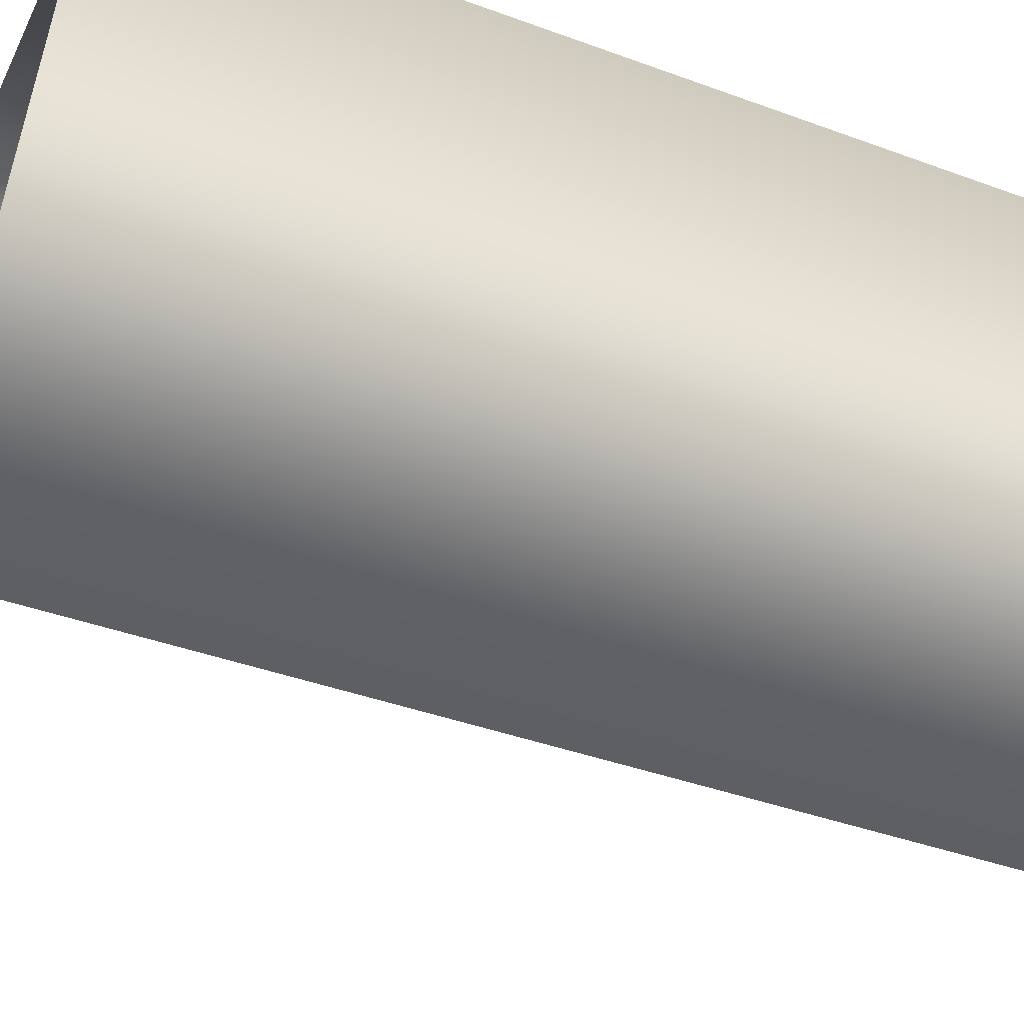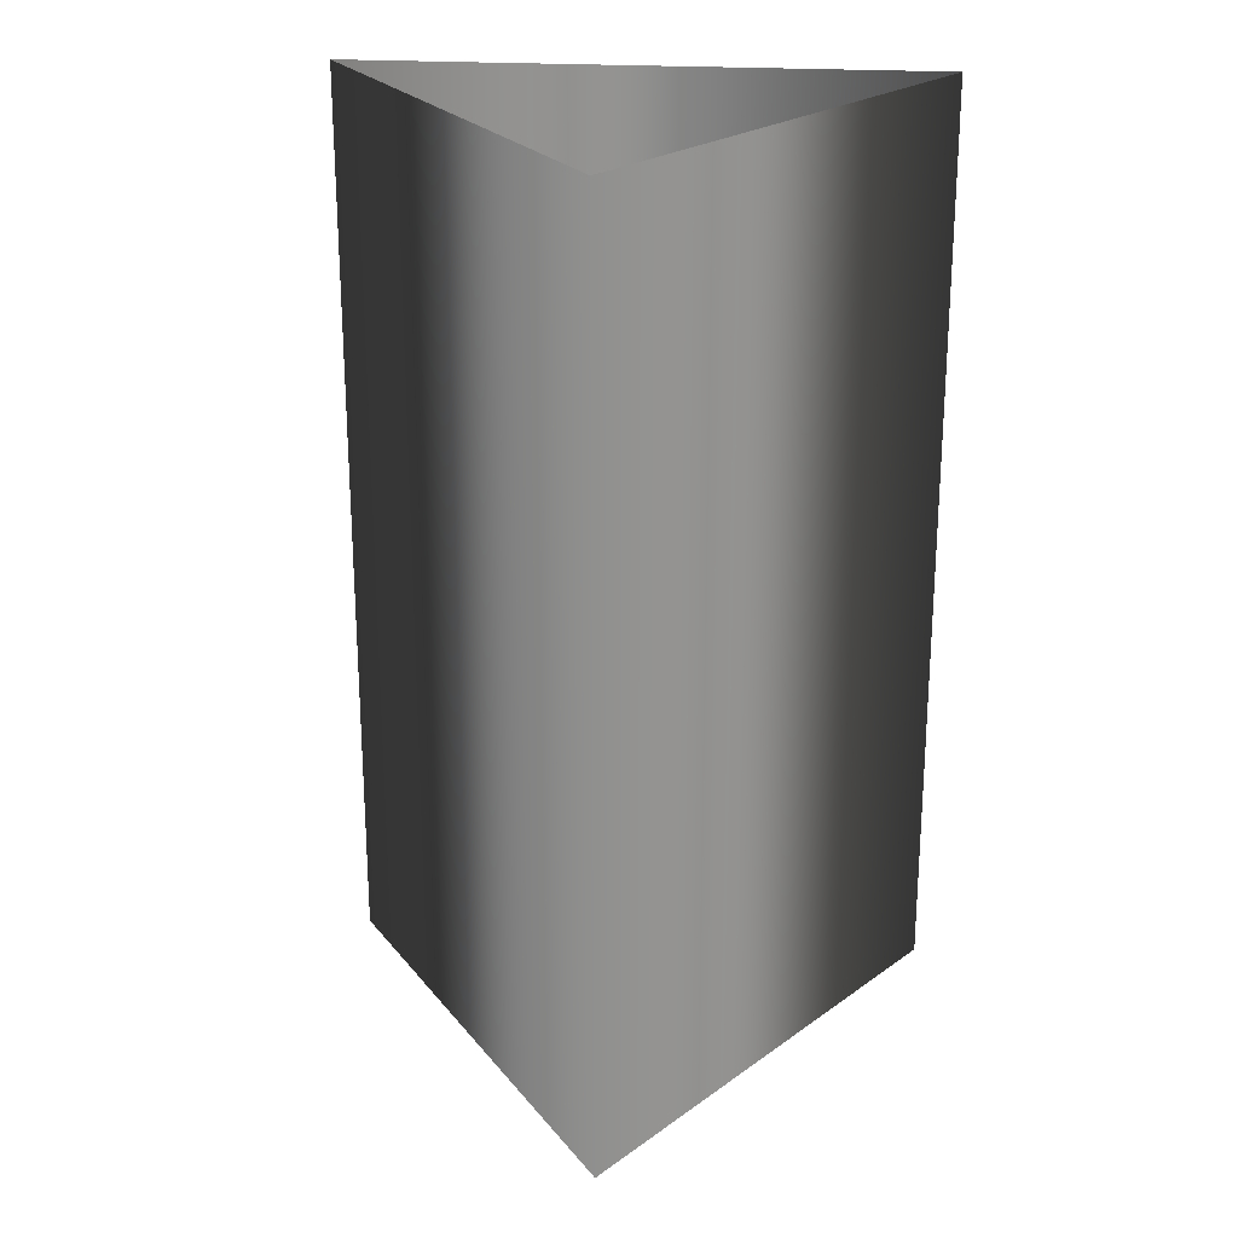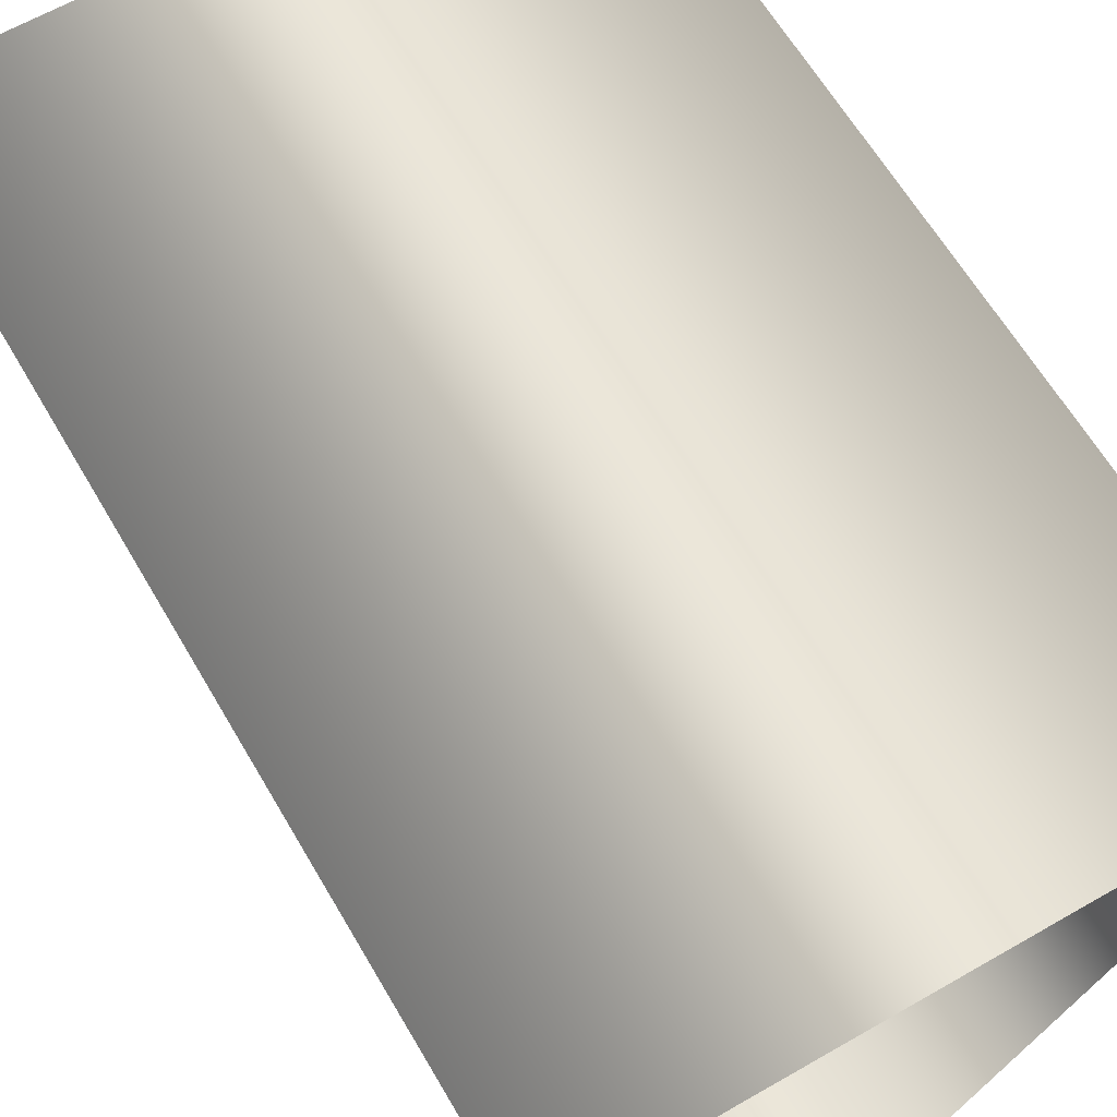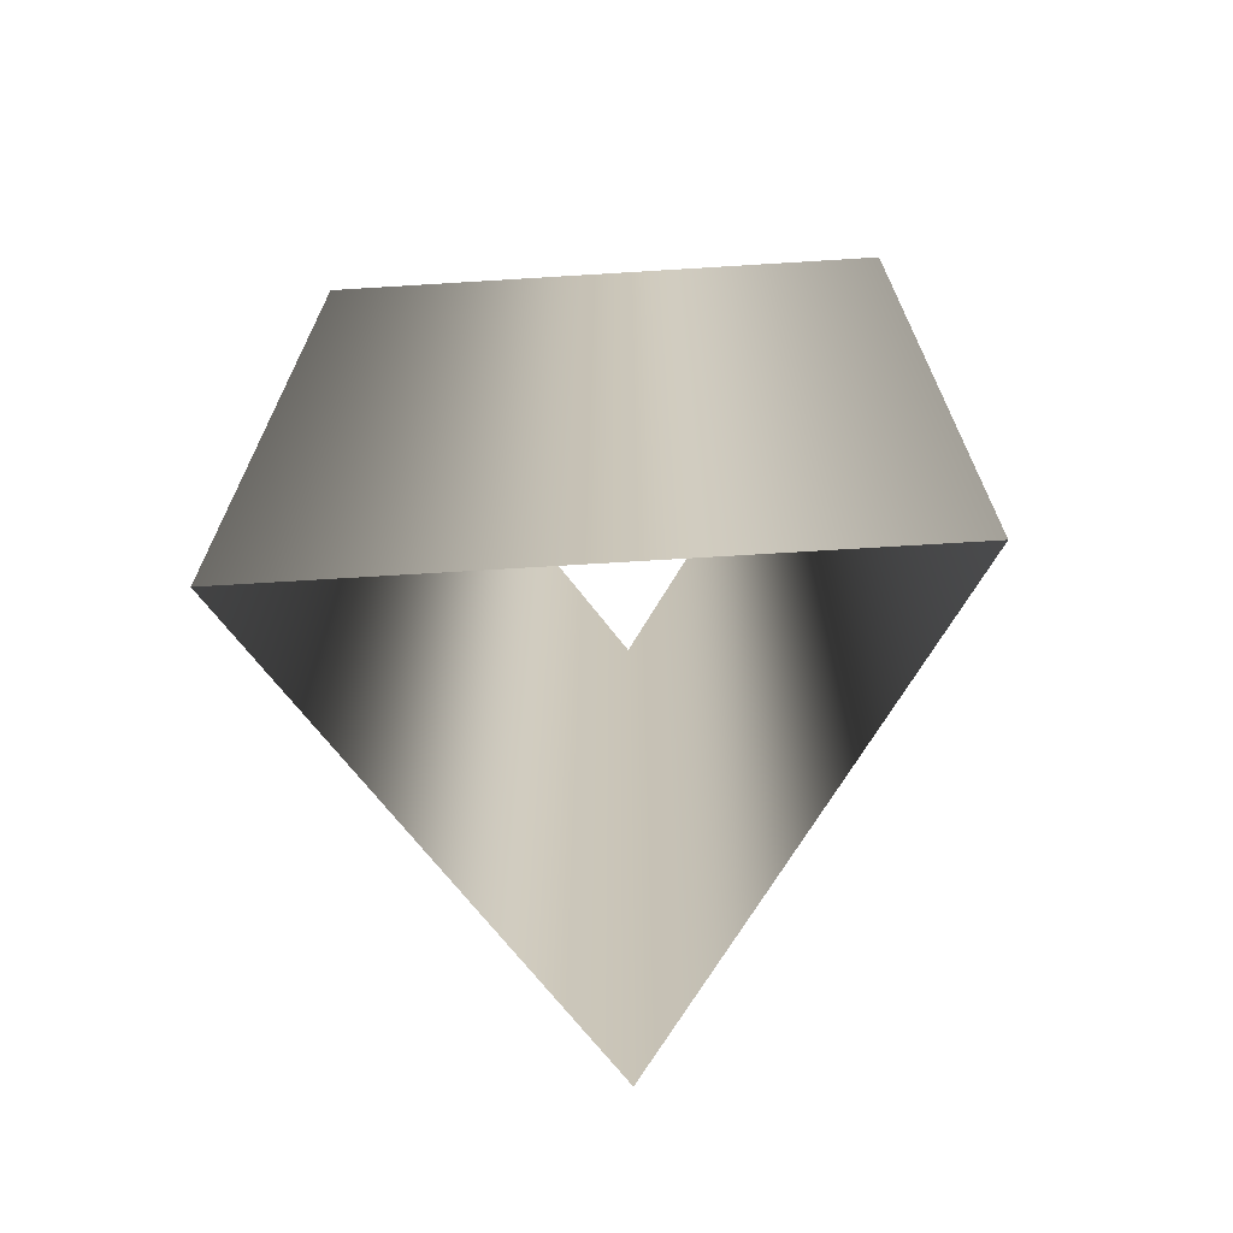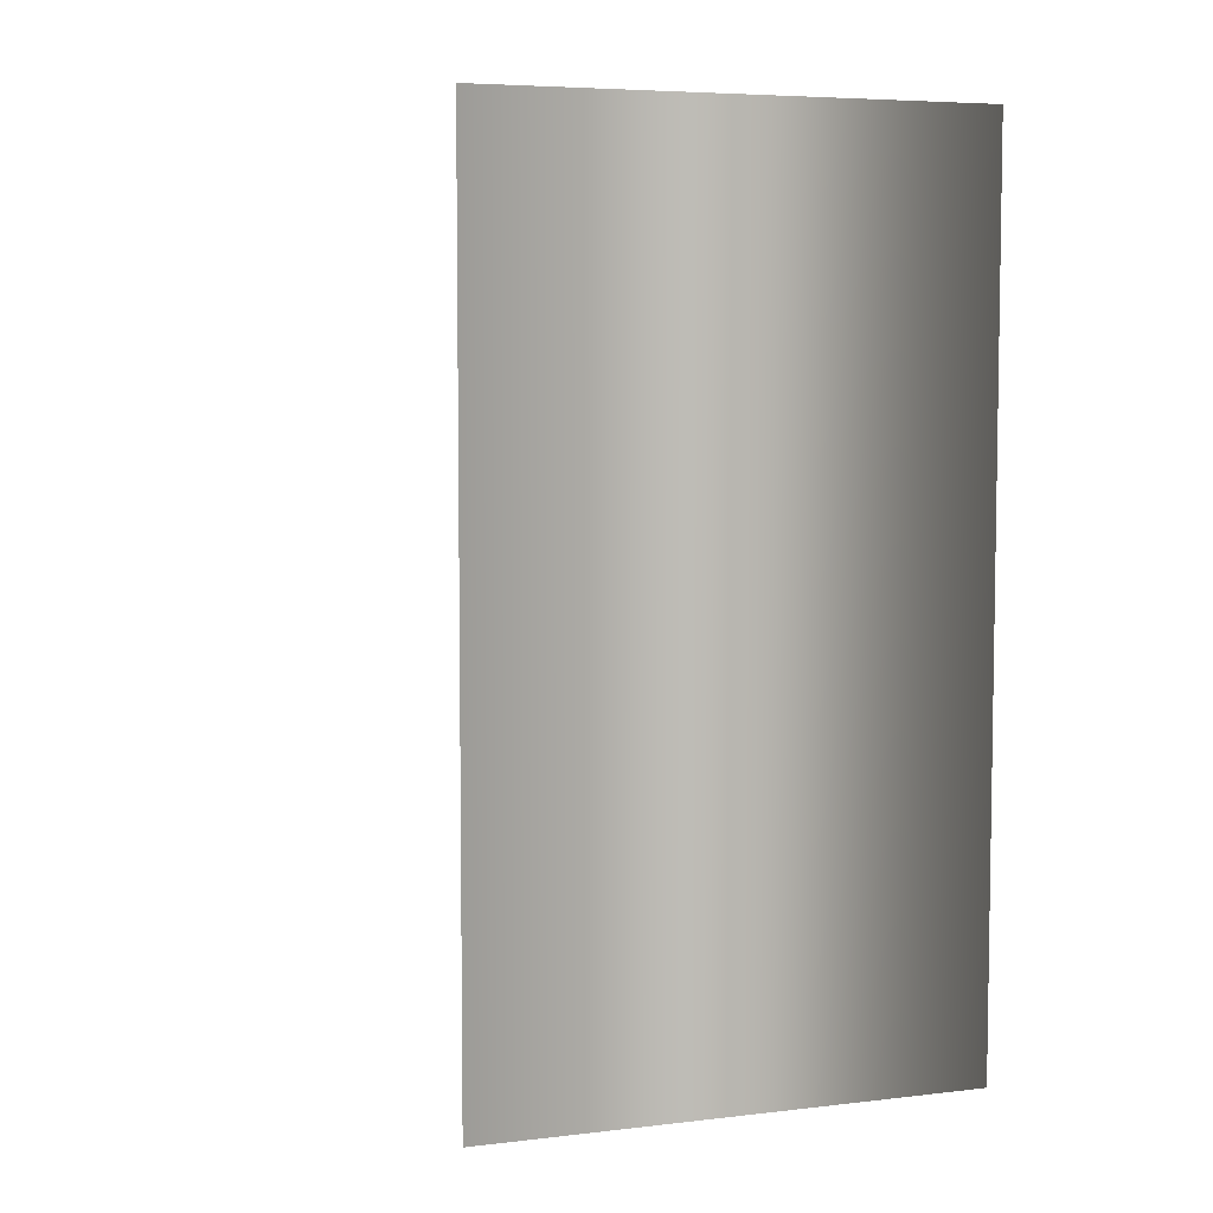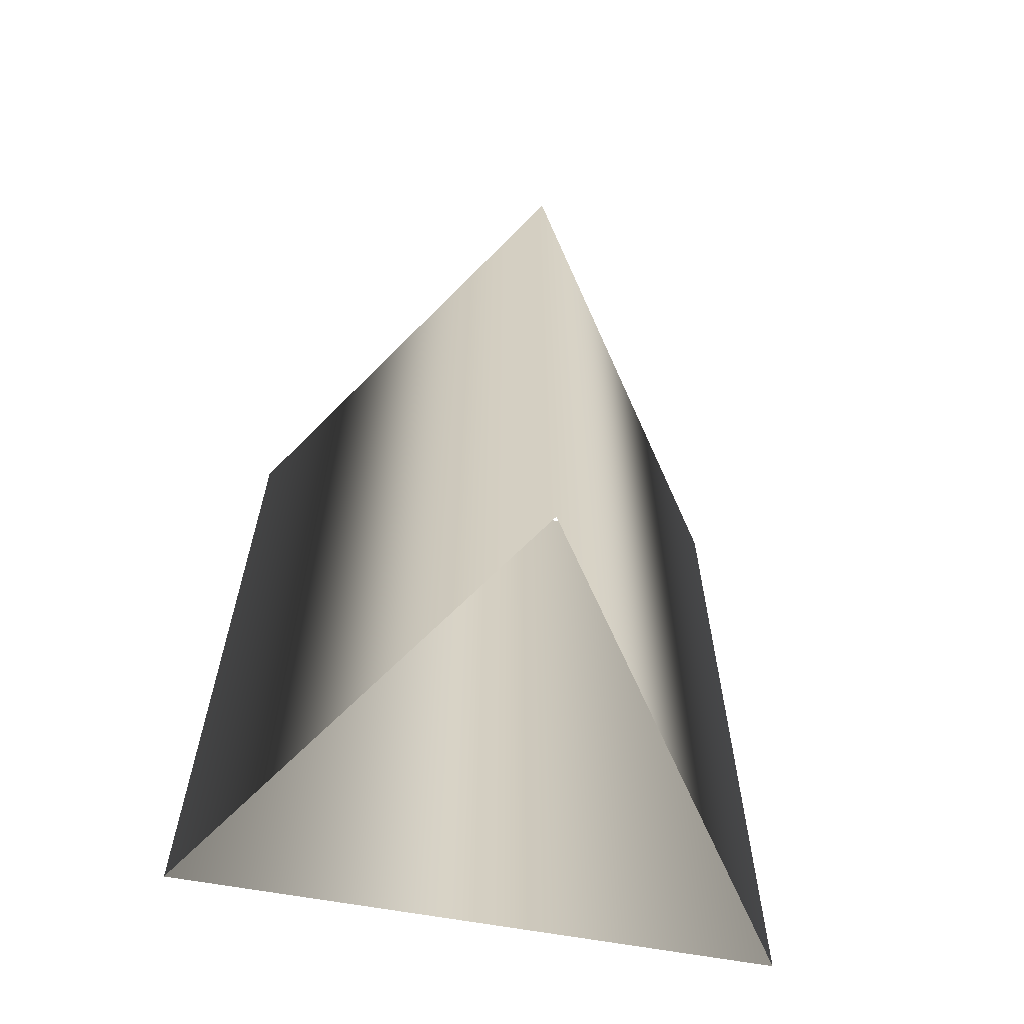
<metadata>
{"format":"obj","ext":"obj","renderer":"f3d","projection":"perspective","resolution":1024,"background":"white","views":[{"elev":-39.9,"azim":65.5,"up":"+Z"},{"elev":23.6,"azim":-174.2,"up":"+Y"},{"elev":63.1,"azim":-30.2,"up":"+Z"},{"elev":-69.3,"azim":3.5,"up":"+Y"},{"elev":5.9,"azim":-143.9,"up":"+Y"},{"elev":-64.9,"azim":169.8,"up":"+Y"}]}
</metadata>
<code>
o group_0_ID28
v -0.6685 12.93 0.02817
v -1e-06 12.93 -0.9573
v -0.6685 10.82 0.02817
v -1e-06 10.82 -0.9573
v 0.6685 10.82 0.02817
v 0.6685 12.93 0.02817
f 1 2 3
f 3 2 4
f 1 3 5
f 5 4 2
f 1 5 6
f 5 2 6

</code>
